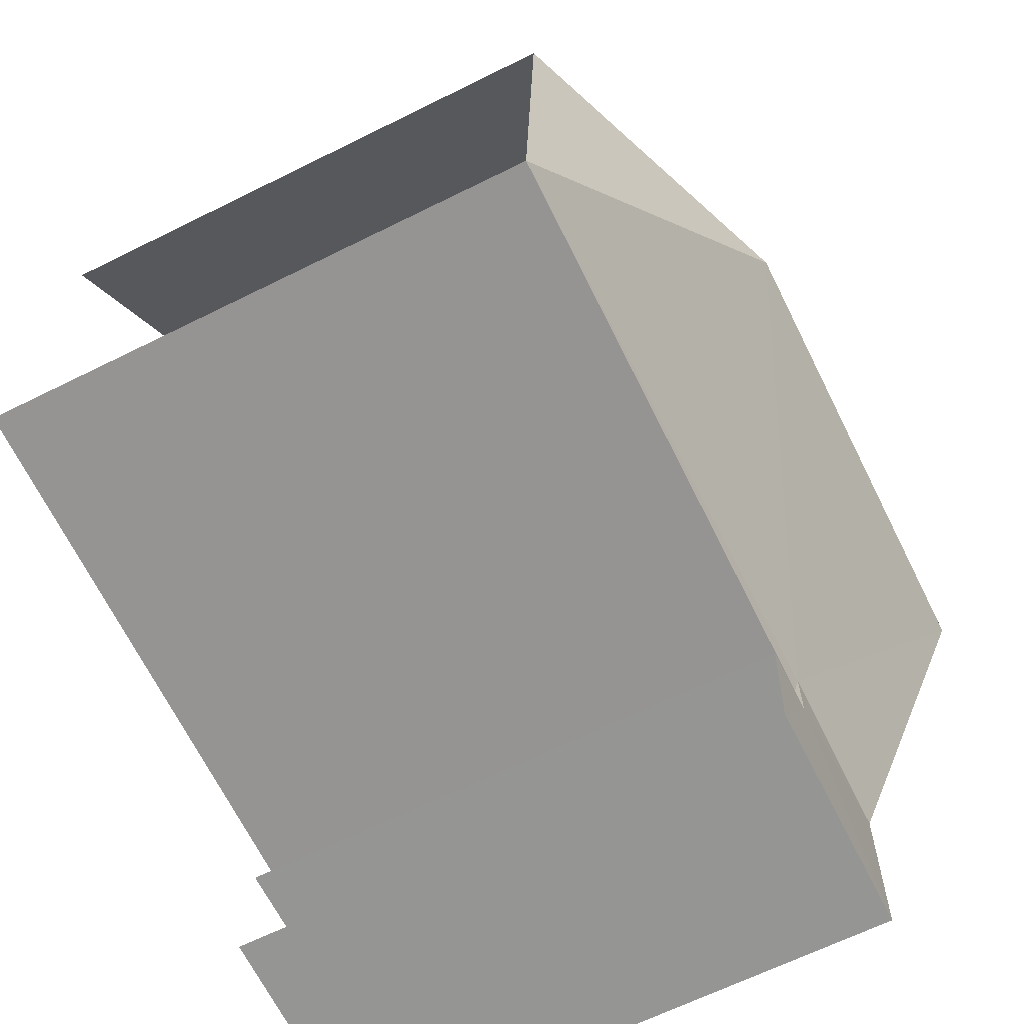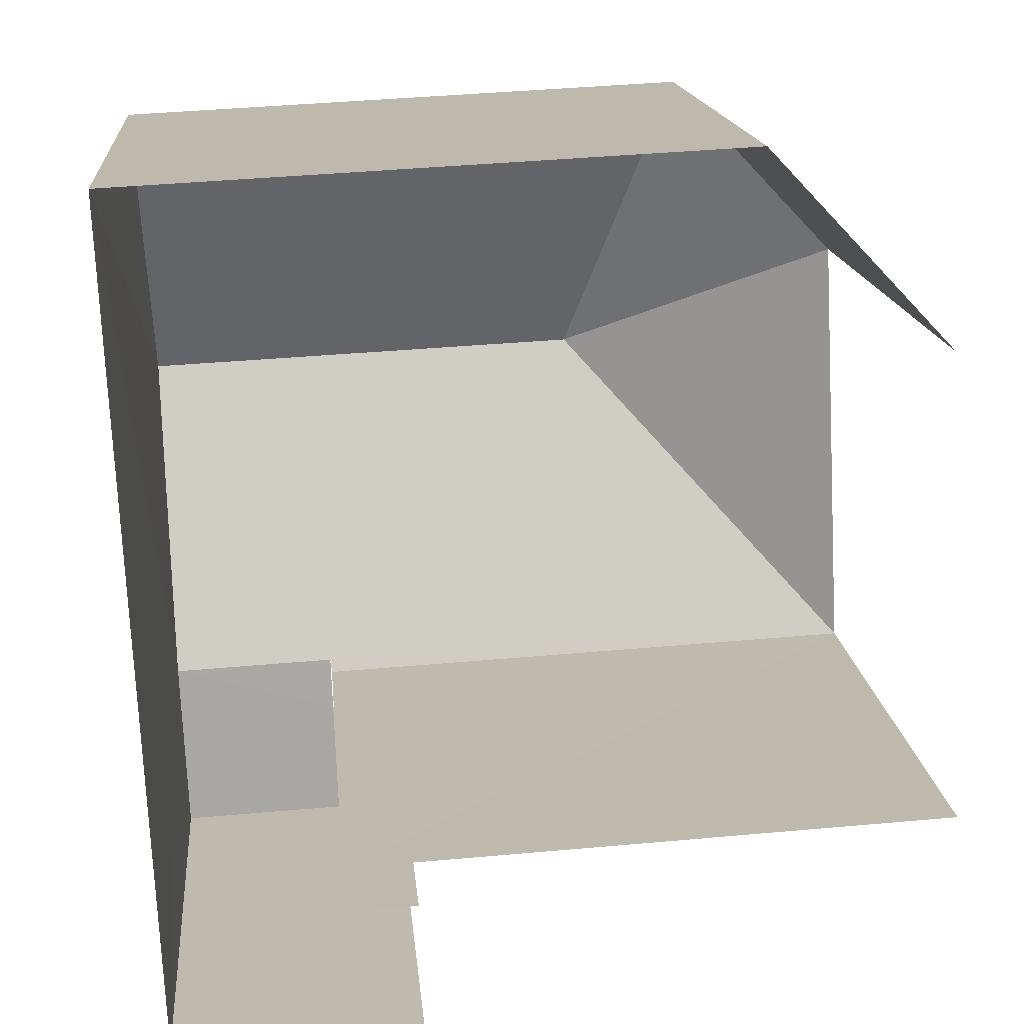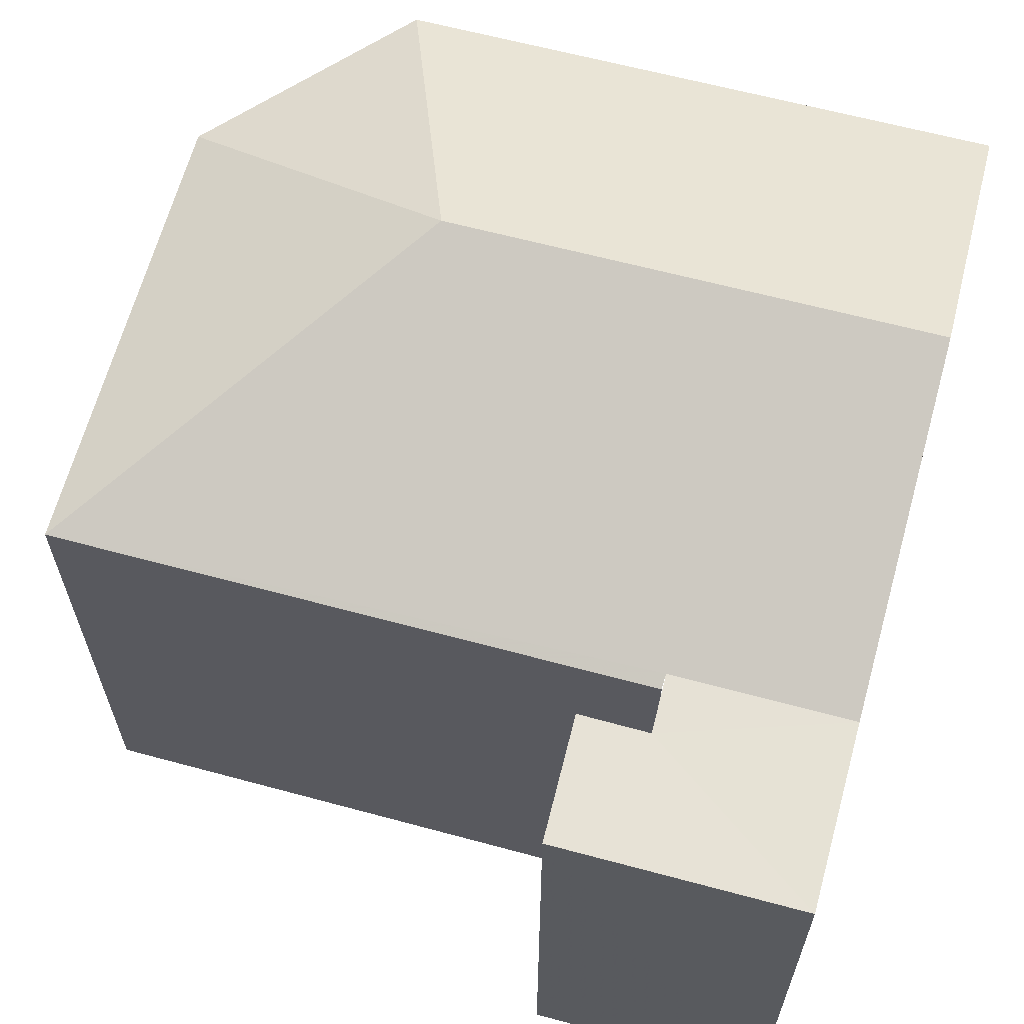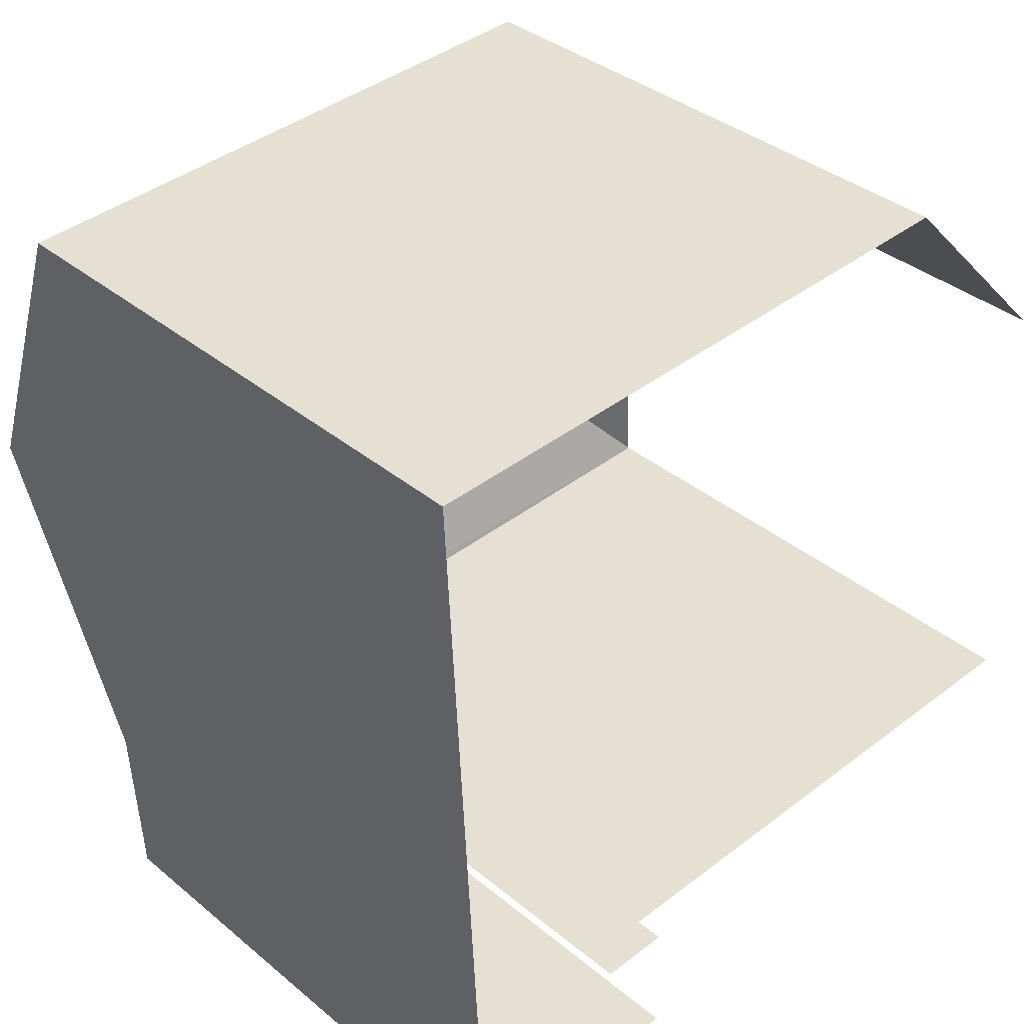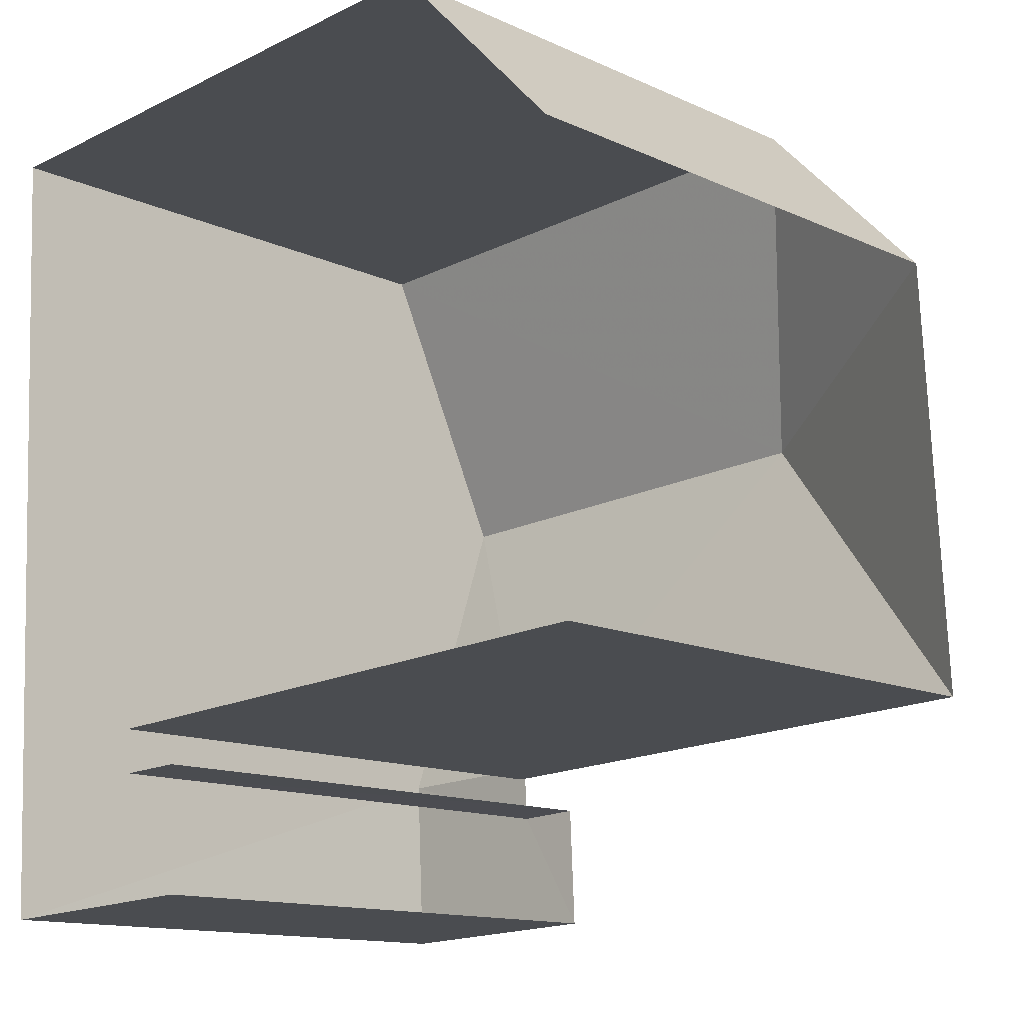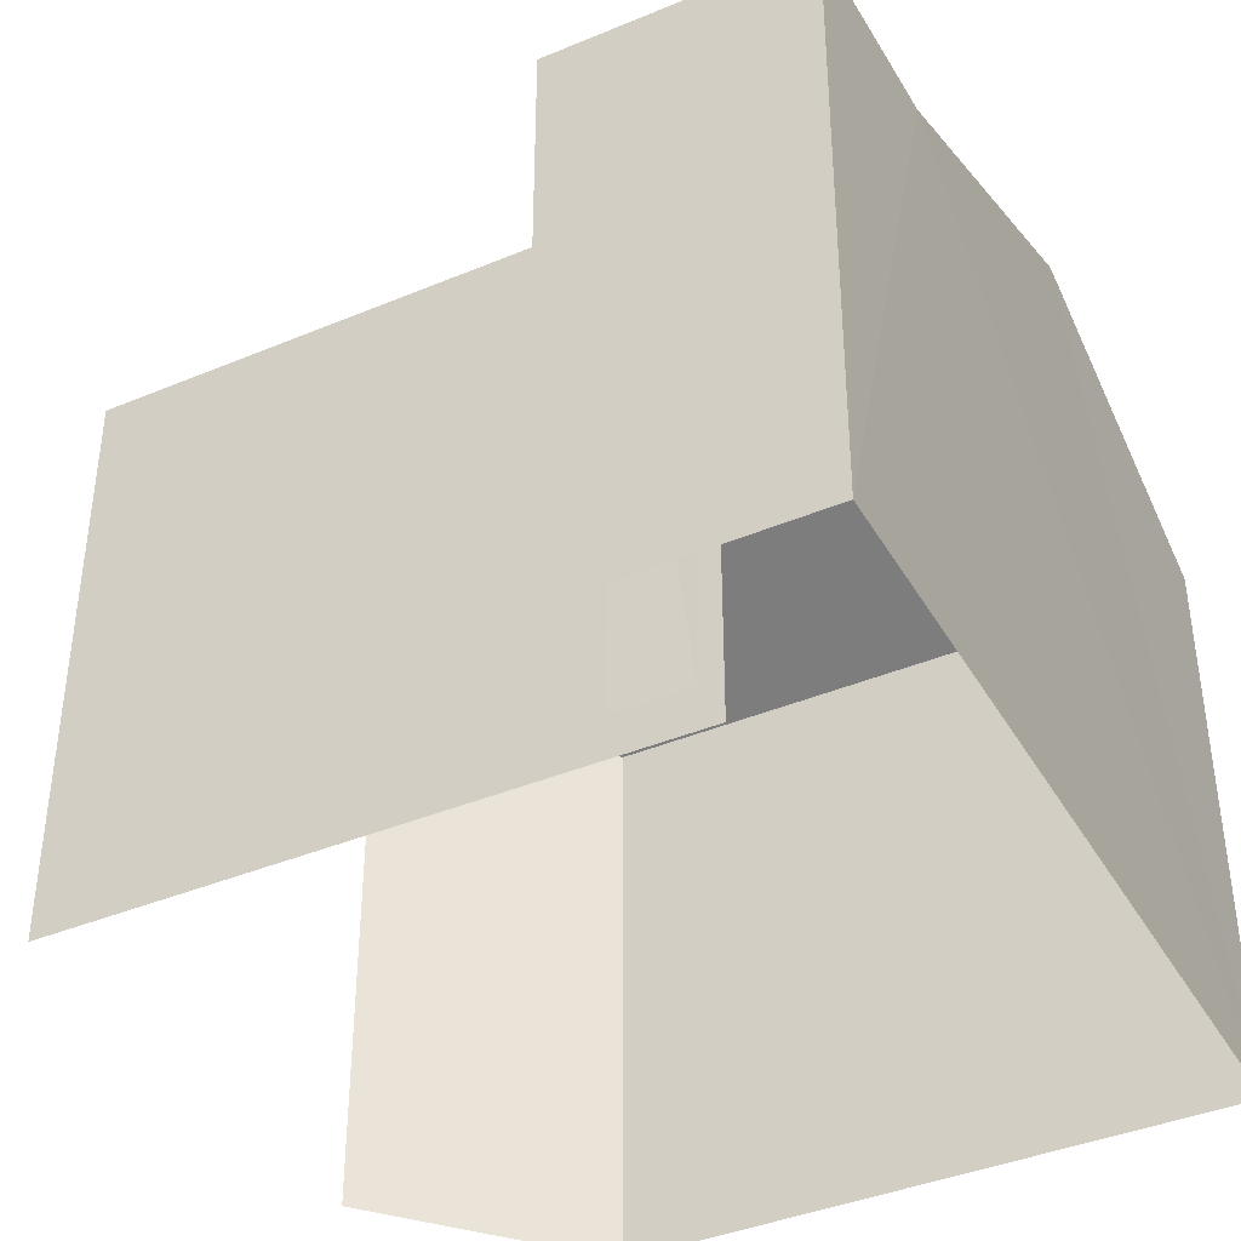
<metadata>
{"format":"obj","ext":"obj","renderer":"f3d","projection":"perspective","resolution":1024,"background":"white","views":[{"elev":-64.8,"azim":-63.4,"up":"+Y"},{"elev":15.6,"azim":174.9,"up":"+Y"},{"elev":64.0,"azim":12.3,"up":"+Z"},{"elev":36.6,"azim":137.0,"up":"+Y"},{"elev":-13.3,"azim":-136.0,"up":"+Y"},{"elev":-39.9,"azim":24.5,"up":"+Z"}]}
</metadata>
<code>
v -3.734e+05 -1.052e+05 22.51
v -3.733e+05 -1.052e+05 22.51
v -3.734e+05 -1.052e+05 22.51
v -3.734e+05 -1.052e+05 22.51
v -3.733e+05 -1.052e+05 22.51
v -3.734e+05 -1.052e+05 22.51
v -3.734e+05 -1.052e+05 22.51
v -3.734e+05 -1.052e+05 22.51
v -3.734e+05 -1.052e+05 22.51
v -3.734e+05 -1.052e+05 29.43
v -3.733e+05 -1.052e+05 29.43
v -3.733e+05 -1.052e+05 29.43
v -3.734e+05 -1.052e+05 29.43
v -3.734e+05 -1.052e+05 29.43
v -3.734e+05 -1.052e+05 29.43
v -3.734e+05 -1.052e+05 29.37
v -3.734e+05 -1.052e+05 29.37
v -3.734e+05 -1.052e+05 31
v -3.733e+05 -1.052e+05 30.99
v -3.734e+05 -1.052e+05 29.36
v -3.734e+05 -1.052e+05 29.36
v -3.733e+05 -1.052e+05 29.36
f 1 2 3
f 1 3 4
f 2 5 3
f 4 3 6
f 7 5 8
f 7 8 9
f 3 5 7
f 16 4 6
f 16 21 4
f 17 7 10
f 10 13 17
f 3 7 17
f 14 9 8
f 14 15 9
f 10 11 12
f 12 13 10
f 14 11 10
f 15 14 10
f 16 17 13
f 16 13 18
f 13 19 18
f 13 12 19
f 18 20 21
f 22 20 18
f 19 22 18
f 18 21 16
f 3 16 6
f 3 17 16
f 14 8 5
f 11 14 5
f 19 12 2
f 11 5 12
f 19 2 22
f 12 5 2
f 21 1 4
f 21 20 1
f 15 7 9
f 15 10 7
f 20 2 1
f 20 22 2

</code>
